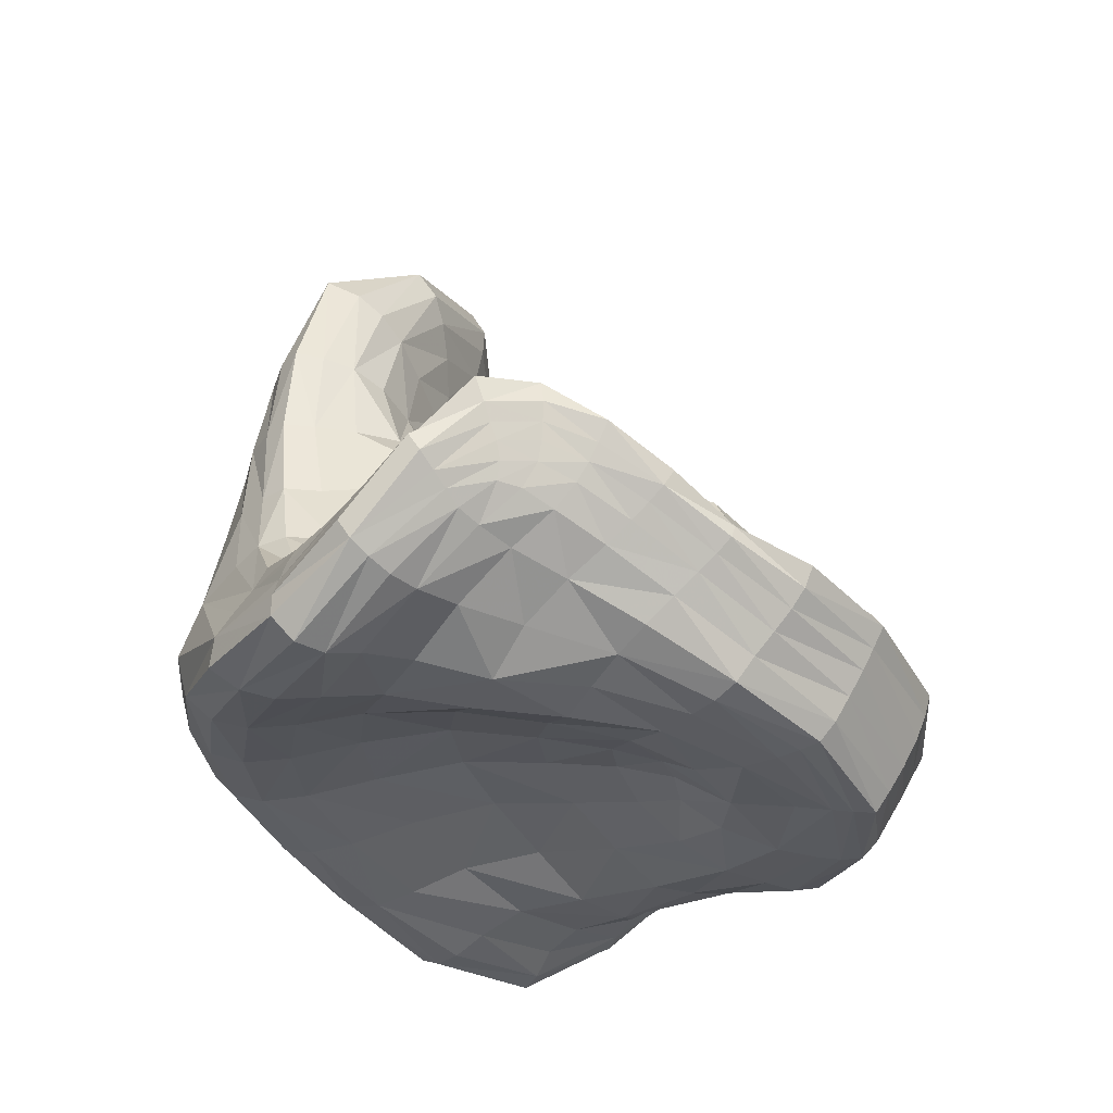
<metadata>
{"format":"obj","ext":"obj","renderer":"f3d","projection":"perspective","resolution":1024,"background":"white","views":[{"elev":-33.6,"azim":104.8,"up":"+Y"}]}
</metadata>
<code>
v -0.4045 1.003 0.1333
v -0.04944 1.156 0.003667
v -0.05457 1.336 0.267
v -0.427 0.9334 0.0978
v -0.2121 1.095 0.1966
v -0.05169 1.367 0.3957
v -0.2169 0.9311 -0.07385
v -0.04293 0.8334 0.03099
v -0.2433 0.97 0.4638
v -0.4142 1.033 0.1285
v -0.4246 0.9757 0.1746
v -0.4067 0.9674 0.167
v -0.3873 1.001 0.1055
v -0.3924 1.034 0.08348
v -0.3834 0.9636 0.1414
v -0.0705 1.16 0.05903
v 4e-08 1.175 0.07523
v 1.2e-07 1.166 0.002065
v 2.4e-07 1.124 -0.06601
v -0.0721 1.122 -0.0403
v -0.1226 1.126 0.0235
v -0.07715 1.373 0.2626
v -9.9e-07 1.401 0.2515
v -9.5e-07 1.339 0.2643
v -1.01e-06 1.28 0.2694
v -0.06761 1.289 0.2728
v -0.4334 0.951 0.0929
v -0.4172 0.9553 0.06099
v -0.4133 0.9307 0.07738
v -0.4295 0.9076 0.1336
v -0.4457 0.9196 0.1409
v -0.4086 0.8995 0.1196
v -0.1562 1.142 0.1935
v -0.1499 1.13 0.1071
v -0.1917 1.074 0.08504
v -0.2013 1.171 0.2726
v -0.1537 1.18 0.2558
v -0.2443 1.082 0.2765
v -0.2342 1.166 0.3105
v -0.2512 1.02 0.1562
v -0.2728 1.01 0.2409
v -0.22 1.014 0.06189
v -0.07178 1.395 0.3674
v -0.1268 1.343 0.4062
v -0.07328 1.327 0.4296
v -2e-07 1.322 0.4415
v -2.2e-07 1.371 0.3936
v -3e-08 1.42 0.3487
v -0.2702 0.9538 0.02302
v -0.2512 0.9571 0.03576
v -0.1974 0.9452 -0.05716
v -0.1158 0.9433 -0.1334
v -0.1208 0.9334 -0.1564
v -0.2202 0.9249 -0.1235
v -0.2796 0.9352 -0.07517
v -0.2734 0.9439 -0.04322
v -0.2952 0.9604 0.01875
v -0.06516 0.8065 -0.007563
v 1.2e-07 0.7988 -0.03043
v -2.2e-07 0.8373 0.02744
v -0.05905 0.8456 0.07935
v -0.1126 0.8216 0.04735
v -5e-08 0.8581 0.08805
v -0.1244 1.003 0.5231
v -0.113 1.08 0.5033
v -0.1964 1.074 0.4665
v -0.2423 1.076 0.4294
v -0.2746 0.9883 0.4167
v -0.2448 0.909 0.4847
v -0.1239 0.9424 0.5313
v -0.3227 0.9734 0.02352
v -0.3179 0.9726 -0.00964
v -0.3624 1.003 0.03815
v -0.3573 0.9859 0.06295
v -0.3281 0.9719 -0.0321
v -0.3739 1.013 0.0188
v -0.4107 1.044 0.06747
v -0.3434 0.9715 -0.04675
v -0.3919 1.012 0.003405
v -0.4318 1.035 0.0542
v -0.4646 1.03 0.1093
v -0.4395 1.044 0.1216
v -0.4083 0.9972 -0.004559
v -0.4342 1.012 0.05129
v -0.4587 1.003 0.1022
v -0.428 0.9925 0.05359
v -0.4493 0.9847 0.09818
v -0.4783 0.9441 0.1567
v -0.4809 0.9621 0.1678
v -0.4601 0.9734 0.1742
v -0.4425 0.9822 0.1794
v -0.4497 0.9069 0.2427
v -0.4372 0.9216 0.2455
v -0.424 0.9336 0.2453
v -0.4072 0.9365 0.2372
v -0.394 0.8977 0.3141
v -0.3866 0.918 0.3085
v -0.369 0.923 0.2916
v -0.3517 0.9344 0.2618
v -0.3881 0.9405 0.2211
v -0.3362 0.9379 0.3567
v -0.3239 0.944 0.3309
v -0.3113 0.9521 0.2881
v -0.3005 0.9685 0.2192
v -0.3302 0.9476 0.2026
v -0.2955 1.001 0.3565
v -0.2827 1 0.3114
v -0.275 1.077 0.3708
v -0.2623 1.076 0.3343
v -0.266 1.167 0.3802
v -0.2553 1.166 0.3493
v -0.2558 1.27 0.3762
v -0.2476 1.263 0.3473
v -0.2285 1.256 0.3186
v -0.1947 1.249 0.2963
v -0.2177 1.367 0.3219
v -0.1981 1.351 0.3008
v -0.1694 1.333 0.2869
v -0.1273 1.311 0.279
v -0.1473 1.239 0.283
v -0.1209 1.433 0.2645
v -0.102 1.406 0.2611
v -3.8e-07 1.468 0.2421
v -1.07e-06 1.438 0.2438
v -0.1334 1.458 0.2814
v -2.62e-06 1.497 0.2575
v -0.1296 1.462 0.3117
v 7.67e-06 1.495 0.2881
v -0.1133 1.441 0.3279
v 4.66e-06 1.473 0.3048
v -0.0954 1.421 0.3449
v 2.5e-07 1.452 0.3225
v -0.1994 1.372 0.3742
v -0.1685 1.359 0.3892
v -0.2382 1.27 0.399
v -0.2079 1.268 0.4186
v -0.1607 1.264 0.4389
v -0.226 1.169 0.4295
v -0.1774 1.169 0.456
v -0.1032 1.17 0.4825
v -0.09458 1.26 0.4644
v 3e-08 1.173 0.4989
v 9.3e-07 1.258 0.482
v -5e-08 1.088 0.5211
v -8.3e-07 1.016 0.5403
v -1.14e-06 0.9532 0.5491
v -0.1187 0.8993 0.5217
v -5.5e-07 0.9099 0.5399
v -0.1125 0.8716 0.4983
v -1.4e-07 0.8835 0.5161
v -0.1066 0.859 0.4629
v -3e-08 0.8707 0.4819
v -0.1004 0.8601 0.4131
v 1e-08 0.8703 0.4318
v -0.09218 0.8726 0.3399
v 1.1e-07 0.8798 0.3536
v -0.08348 0.879 0.2452
v 4e-08 0.8873 0.2563
v -0.07353 0.8622 0.1539
v 2e-08 0.8735 0.1642
v -0.1605 0.8537 0.2162
v -0.1419 0.8372 0.1244
v -0.2199 0.8193 0.182
v -0.1921 0.8109 0.09141
v -0.1561 0.8025 0.005883
v -0.2315 0.8177 0.05771
v -0.1881 0.7984 -0.03105
v -0.111 0.7828 -0.09964
v -0.0924 0.7878 -0.06096
v -7e-08 0.7772 -0.134
v -6e-08 0.7859 -0.09622
v -0.1214 0.7821 -0.123
v -3.4e-07 0.7721 -0.1553
v -0.129 0.7841 -0.1443
v -2.7e-07 0.7681 -0.1781
v -0.1313 0.8028 -0.1611
v 8e-08 0.7896 -0.1928
v -0.132 0.8284 -0.1764
v 1.5e-07 0.8157 -0.2092
v -0.1335 0.8546 -0.192
v 9e-08 0.8462 -0.2255
v -0.135 0.877 -0.2038
v 1.3e-07 0.8707 -0.2354
v -0.1375 0.8992 -0.2156
v -1e-08 0.8945 -0.2422
v -0.133 0.9178 -0.204
v 3e-08 0.9141 -0.2289
v -0.1271 0.9269 -0.1835
v 3e-08 0.9218 -0.2087
v 5e-08 0.9243 -0.1837
v 2.7e-07 0.9298 -0.1535
v -0.1097 0.959 -0.1127
v 1e-08 0.9479 -0.1309
v -0.1021 0.9912 -0.09288
v -2.2e-07 0.9803 -0.1167
v -0.0913 1.054 -0.0736
v 1.8e-07 1.043 -0.09932
v -0.1739 1 -0.0281
v -0.1547 1.064 -0.00654
v -0.1863 0.9647 -0.04354
v -0.2369 0.9772 0.04723
v -0.2964 0.9549 0.1221
v -0.2756 0.9781 0.1358
v -0.3212 0.9476 0.1054
v -0.3611 0.9466 0.1793
v -0.3441 0.9607 0.08477
v -0.2311 0.9224 -0.1467
v -0.2915 0.9342 -0.09124
v -0.2427 0.9123 -0.1646
v -0.3036 0.9287 -0.1018
v -0.3601 0.9631 -0.05621
v -0.2401 0.8903 -0.1554
v -0.3087 0.9143 -0.09873
v -0.3623 0.9467 -0.04644
v -0.4026 0.9775 0.006476
v -0.3046 0.9004 -0.08324
v -0.3576 0.9333 -0.0307
v -0.3976 0.9605 0.01704
v -0.4225 0.9747 0.05612
v -0.3537 0.9182 -0.01257
v -0.3937 0.9422 0.03007
v -0.3486 0.8982 0.0133
v -0.3891 0.9185 0.05273
v -0.3348 0.8753 0.05397
v -0.3762 0.8913 0.09751
v -0.3078 0.8483 0.1036
v -0.352 0.853 0.1562
v -0.3905 0.851 0.1841
v -0.4206 0.8513 0.2003
v -0.3084 0.8265 0.2112
v -0.3442 0.8198 0.2526
v -0.3752 0.8051 0.2763
v -0.4026 0.8046 0.2975
v -0.4424 0.8594 0.2142
v -0.2784 0.8181 0.3151
v -0.3022 0.808 0.3523
v -0.3234 0.8106 0.3816
v -0.3437 0.8267 0.4063
v -0.4187 0.8258 0.3158
v -0.2096 0.8365 0.4179
v -0.222 0.8445 0.4522
v -0.235 0.8676 0.4768
v -0.3423 0.8617 0.4033
v -0.3338 0.8937 0.3887
v -0.4015 0.8763 0.3167
v -0.4116 0.8537 0.3187
v -0.4642 0.8895 0.2384
v -0.4599 0.8707 0.2268
v -0.461 0.9312 0.1484
v -0.4414 0.9687 0.09455
v -0.3328 0.9167 0.3716
v -0.2915 0.9975 0.3874
v -0.2637 1.077 0.398
v -0.2516 1.168 0.4041
v -0.1957 0.8414 0.3719
v -0.2502 0.8289 0.2612
v -0.1789 0.8544 0.3064
v -0.2703 0.8167 0.145
v -0.2647 0.8291 0.02334
v -0.289 0.8427 -0.009778
v -0.2269 0.8044 -0.08247
v -0.2111 0.7965 -0.05816
v -0.2971 0.8648 -0.0396
v -0.2298 0.8283 -0.1017
v -0.3011 0.8848 -0.06436
v -0.2332 0.8507 -0.1224
v -0.2365 0.8712 -0.1409
v -0.2288 1.384 0.3549
v -0.08096 1.231 0.2701
v -0.08507 1.186 0.2485
v -8.3e-07 1.193 0.2412
v -1.8e-07 1.172 0.2075
v -0.0868 1.163 0.2026
v -7.6e-07 1.229 0.2607
v 9e-08 1.169 0.1494
v -0.08478 1.158 0.1343
v 0.4045 1.003 0.1334
v 0.04944 1.156 0.003667
v 0.05457 1.336 0.267
v 0.427 0.9334 0.0978
v 0.2121 1.095 0.1966
v 0.05169 1.367 0.3956
v 0.2169 0.9311 -0.07385
v 0.04293 0.8334 0.03098
v 0.2433 0.97 0.4638
v 0.4142 1.033 0.1285
v 0.4245 0.9757 0.1746
v 0.4067 0.9675 0.1671
v 0.3872 1.001 0.1056
v 0.3924 1.034 0.0835
v 0.3833 0.9639 0.1415
v 0.0705 1.16 0.05903
v 0.0721 1.122 -0.0403
v 0.1226 1.126 0.02351
v 0.07714 1.373 0.2627
v 0.06761 1.289 0.2728
v 0.4334 0.951 0.0929
v 0.4171 0.9553 0.061
v 0.4132 0.9308 0.0774
v 0.4295 0.9077 0.1336
v 0.4457 0.9196 0.1409
v 0.4086 0.8996 0.1196
v 0.1561 1.142 0.1935
v 0.1499 1.13 0.1071
v 0.1917 1.074 0.08505
v 0.2012 1.171 0.2726
v 0.1536 1.18 0.2558
v 0.2443 1.082 0.2765
v 0.2342 1.166 0.3105
v 0.2512 1.02 0.1562
v 0.2728 1.01 0.2409
v 0.22 1.014 0.06189
v 0.07178 1.395 0.3674
v 0.1268 1.343 0.4061
v 0.07327 1.327 0.4295
v 0.2702 0.9538 0.02301
v 0.2512 0.9572 0.03575
v 0.1974 0.9452 -0.05716
v 0.1158 0.9433 -0.1334
v 0.1208 0.9334 -0.1564
v 0.2202 0.9249 -0.1235
v 0.2796 0.9351 -0.07513
v 0.2735 0.9438 -0.04319
v 0.2952 0.9604 0.01875
v 0.06516 0.8065 -0.00757
v 0.05905 0.8456 0.07935
v 0.1126 0.8216 0.04735
v 0.1244 1.003 0.5231
v 0.113 1.08 0.5034
v 0.1965 1.074 0.4666
v 0.2423 1.076 0.4295
v 0.2746 0.9883 0.4167
v 0.2448 0.909 0.4847
v 0.1239 0.9424 0.5313
v 0.3227 0.9733 0.02352
v 0.3179 0.9725 -0.009631
v 0.3625 1.003 0.03815
v 0.3573 0.9859 0.06296
v 0.3281 0.9718 -0.03208
v 0.3739 1.013 0.01881
v 0.4107 1.044 0.06745
v 0.3434 0.9715 -0.04675
v 0.392 1.012 0.003356
v 0.4319 1.035 0.05419
v 0.4646 1.03 0.1093
v 0.4395 1.044 0.1216
v 0.4083 0.9972 -0.004586
v 0.4341 1.012 0.05133
v 0.4588 1.003 0.1022
v 0.4279 0.9925 0.05364
v 0.4493 0.9847 0.09818
v 0.4783 0.9441 0.1567
v 0.4809 0.9621 0.1678
v 0.4601 0.9734 0.1742
v 0.4425 0.9821 0.1794
v 0.4498 0.9069 0.2427
v 0.4372 0.9216 0.2455
v 0.4239 0.9335 0.2452
v 0.4072 0.9365 0.2372
v 0.394 0.8977 0.3141
v 0.3866 0.9179 0.3085
v 0.369 0.9231 0.2916
v 0.3517 0.9345 0.2618
v 0.3881 0.9405 0.2211
v 0.3362 0.938 0.3567
v 0.3239 0.944 0.3309
v 0.3113 0.9522 0.2881
v 0.3005 0.9686 0.2192
v 0.3302 0.9477 0.2026
v 0.2956 1.001 0.3565
v 0.2827 1 0.3114
v 0.275 1.077 0.3708
v 0.2622 1.076 0.3343
v 0.2661 1.167 0.3802
v 0.2553 1.166 0.3493
v 0.2557 1.27 0.3762
v 0.2476 1.263 0.3473
v 0.2284 1.256 0.3187
v 0.1946 1.249 0.2963
v 0.2177 1.367 0.3219
v 0.1981 1.351 0.3008
v 0.1694 1.333 0.287
v 0.1272 1.311 0.2791
v 0.1473 1.239 0.283
v 0.1209 1.432 0.2645
v 0.102 1.406 0.2611
v 0.1334 1.458 0.2814
v 0.1296 1.462 0.3117
v 0.1133 1.441 0.3279
v 0.0954 1.421 0.3448
v 0.1993 1.372 0.3742
v 0.1685 1.359 0.3891
v 0.2381 1.27 0.3989
v 0.2079 1.268 0.4186
v 0.1607 1.264 0.4389
v 0.226 1.169 0.4295
v 0.1774 1.169 0.456
v 0.1032 1.17 0.4825
v 0.09456 1.26 0.4643
v 0.1187 0.8993 0.5217
v 0.1125 0.8716 0.4983
v 0.1066 0.859 0.4629
v 0.1004 0.8601 0.4131
v 0.09218 0.8726 0.3399
v 0.08348 0.879 0.2452
v 0.07353 0.8622 0.1539
v 0.1605 0.8537 0.2162
v 0.1419 0.8372 0.1244
v 0.2199 0.8193 0.182
v 0.1921 0.8109 0.09141
v 0.1561 0.8025 0.005881
v 0.2315 0.8177 0.05771
v 0.1881 0.7984 -0.03105
v 0.111 0.7828 -0.09964
v 0.0924 0.7878 -0.06096
v 0.1214 0.7821 -0.123
v 0.129 0.7841 -0.1443
v 0.1313 0.8028 -0.1611
v 0.132 0.8284 -0.1764
v 0.1335 0.8546 -0.192
v 0.135 0.877 -0.2038
v 0.1375 0.8992 -0.2156
v 0.133 0.9178 -0.204
v 0.1271 0.9269 -0.1835
v 0.1097 0.959 -0.1127
v 0.1021 0.9912 -0.09288
v 0.0913 1.054 -0.0736
v 0.1739 1 -0.0281
v 0.1547 1.064 -0.006527
v 0.1863 0.9647 -0.04355
v 0.2369 0.9772 0.04723
v 0.2964 0.9549 0.1221
v 0.2757 0.9782 0.1358
v 0.3212 0.9477 0.1054
v 0.3611 0.9467 0.1793
v 0.3441 0.9608 0.0848
v 0.2311 0.9224 -0.1467
v 0.2915 0.9341 -0.0912
v 0.2427 0.9123 -0.1646
v 0.3037 0.9287 -0.1018
v 0.3602 0.9631 -0.05626
v 0.2401 0.8903 -0.1553
v 0.3087 0.9143 -0.09877
v 0.3623 0.9467 -0.04641
v 0.4025 0.9775 0.00651
v 0.3046 0.9004 -0.08327
v 0.3576 0.9333 -0.03069
v 0.3976 0.9605 0.01706
v 0.4224 0.9748 0.05616
v 0.3537 0.9183 -0.01256
v 0.3937 0.9422 0.03008
v 0.3486 0.8982 0.01329
v 0.3891 0.9185 0.05274
v 0.3348 0.8753 0.05396
v 0.3762 0.8913 0.09751
v 0.3078 0.8483 0.1036
v 0.352 0.853 0.1562
v 0.3904 0.851 0.1841
v 0.4205 0.8513 0.2003
v 0.3084 0.8264 0.2112
v 0.3442 0.8198 0.2526
v 0.3752 0.8052 0.2763
v 0.4026 0.8046 0.2975
v 0.4424 0.8594 0.2142
v 0.2784 0.8181 0.3151
v 0.3022 0.808 0.3523
v 0.3234 0.8106 0.3815
v 0.3437 0.8267 0.4062
v 0.4187 0.8258 0.3158
v 0.2096 0.8365 0.4179
v 0.222 0.8445 0.4522
v 0.235 0.8676 0.4768
v 0.3423 0.8617 0.4033
v 0.3338 0.8937 0.3887
v 0.4015 0.8763 0.3167
v 0.4116 0.8537 0.3187
v 0.4642 0.8895 0.2384
v 0.4599 0.8706 0.2268
v 0.461 0.9312 0.1484
v 0.4414 0.9687 0.09455
v 0.3328 0.9167 0.3716
v 0.2915 0.9974 0.3874
v 0.2637 1.077 0.398
v 0.2517 1.168 0.4041
v 0.1957 0.8414 0.3719
v 0.2502 0.8289 0.2612
v 0.1789 0.8542 0.3064
v 0.2703 0.8167 0.145
v 0.2647 0.8291 0.02333
v 0.2891 0.8426 -0.00979
v 0.2269 0.8043 -0.08247
v 0.2111 0.7965 -0.05816
v 0.2971 0.8648 -0.03961
v 0.2298 0.8283 -0.1017
v 0.3011 0.8848 -0.06436
v 0.2332 0.8507 -0.1224
v 0.2365 0.8712 -0.1409
v 0.2288 1.384 0.355
v 0.08095 1.231 0.2701
v 0.08506 1.186 0.2485
v 0.0868 1.163 0.2026
v 0.08478 1.158 0.1342
g ZBrush_defualt_group
f 1 10 11 12
f 1 13 14 10
f 1 12 15 13
f 2 16 17 18
f 2 18 19 20
f 2 20 21 16
f 3 22 23 24
f 3 24 25 26
f 4 27 28 29
f 4 30 31 27
f 4 29 32 30
f 5 33 34 35
f 5 36 37 33
f 5 38 39 36
f 5 40 41 38
f 5 35 42 40
f 6 43 44 45
f 6 45 46 47
f 6 47 48 43
f 7 49 50 51
f 7 51 52 53
f 7 54 55 56
f 7 56 57 49
f 8 58 59 60
f 8 61 62 58
f 8 60 63 61
f 9 64 65 66
f 9 66 67 68
f 9 69 70 64
f 71 57 56 72
f 72 73 74 71
f 72 56 55 75
f 72 75 76 73
f 76 77 14 73
f 76 75 78 79
f 76 79 80 77
f 80 81 82 77
f 80 79 83 84
f 80 84 85 81
f 85 84 86 87
f 85 87 88 89
f 85 89 90 81
f 90 91 82 81
f 90 89 92 93
f 90 93 94 91
f 94 95 11 91
f 94 93 96 97
f 94 97 98 95
f 98 99 100 95
f 98 97 101 102
f 98 102 103 99
f 103 104 105 99
f 103 102 106 107
f 103 107 41 104
f 107 106 108 109
f 107 109 38 41
f 109 108 110 111
f 109 111 39 38
f 111 110 112 113
f 111 113 114 39
f 114 115 36 39
f 114 113 116 117
f 114 117 118 115
f 118 119 120 115
f 118 117 121 122
f 118 122 22 119
f 122 121 123 124
f 122 124 23 22
f 123 121 125 126
f 126 125 127 128
f 128 127 129 130
f 130 129 131 132
f 132 131 43 48
f 131 129 133 134
f 131 134 44 43
f 134 133 135 136
f 134 136 137 44
f 137 136 138 139
f 137 139 140 141
f 137 141 45 44
f 141 140 142 143
f 141 143 46 45
f 142 140 65 144
f 144 65 64 145
f 145 64 70 146
f 146 70 147 148
f 148 147 149 150
f 150 149 151 152
f 152 151 153 154
f 154 153 155 156
f 156 155 157 158
f 158 157 159 160
f 160 159 61 63
f 159 157 161 162
f 159 162 62 61
f 162 161 163 164
f 162 164 165 62
f 165 164 166 167
f 165 167 168 169
f 165 169 58 62
f 169 168 170 171
f 169 171 59 58
f 170 168 172 173
f 173 172 174 175
f 175 174 176 177
f 177 176 178 179
f 179 178 180 181
f 181 180 182 183
f 183 182 184 185
f 185 184 186 187
f 187 186 188 189
f 189 188 53 190
f 190 53 52 191
f 191 52 192 193
f 193 192 194 195
f 195 194 196 197
f 197 196 20 19
f 196 194 198 199
f 196 199 21 20
f 199 198 42 35
f 199 35 34 21
f 198 194 192 200
f 198 200 201 42
f 201 200 51 50
f 201 50 202 203
f 201 203 40 42
f 203 202 105 104
f 203 104 41 40
f 202 50 49 204
f 202 204 205 105
f 205 204 206 15
f 205 15 12 100
f 205 100 99 105
f 206 57 71 74
f 206 74 13 15
f 206 204 49 57
f 200 192 52 51
f 188 54 7 53
f 188 186 207 54
f 207 208 55 54
f 207 186 184 209
f 207 209 210 208
f 210 211 78 208
f 210 209 212 213
f 210 213 214 211
f 214 215 83 211
f 214 213 216 217
f 214 217 218 215
f 218 219 86 215
f 218 217 220 221
f 218 221 28 219
f 221 220 222 223
f 221 223 29 28
f 223 222 224 225
f 223 225 32 29
f 225 224 226 227
f 225 227 228 32
f 228 229 30 32
f 228 227 230 231
f 228 231 232 229
f 232 233 234 229
f 232 231 235 236
f 232 236 237 233
f 237 238 239 233
f 237 236 240 241
f 237 241 242 238
f 242 69 243 238
f 242 241 149 147
f 242 147 70 69
f 243 244 245 246
f 243 246 239 238
f 243 69 9 244
f 246 245 92 247
f 246 247 248 239
f 248 247 88 249
f 248 249 31 234
f 248 234 233 239
f 249 88 87 250
f 249 250 27 31
f 250 87 86 219
f 250 219 28 27
f 247 92 89 88
f 245 96 93 92
f 245 244 251 96
f 251 101 97 96
f 251 244 9 68
f 251 68 252 101
f 252 106 102 101
f 252 68 67 253
f 252 253 108 106
f 253 67 138 254
f 253 254 110 108
f 254 138 136 135
f 254 135 112 110
f 241 240 151 149
f 240 236 235 255
f 240 255 153 151
f 255 235 256 257
f 255 257 155 153
f 257 256 163 161
f 257 161 157 155
f 256 235 231 230
f 256 230 258 163
f 258 230 227 226
f 258 226 259 166
f 258 166 164 163
f 259 226 224 260
f 259 260 261 262
f 259 262 167 166
f 262 261 174 172
f 262 172 168 167
f 261 260 263 264
f 261 264 176 174
f 264 263 265 266
f 264 266 178 176
f 266 265 216 267
f 266 267 180 178
f 267 216 213 212
f 267 212 182 180
f 265 220 217 216
f 265 263 222 220
f 263 260 224 222
f 234 31 30 229
f 215 86 84 83
f 212 209 184 182
f 211 83 79 78
f 208 78 75 55
f 140 139 66 65
f 139 138 67 66
f 135 133 268 112
f 268 116 113 112
f 268 133 129 127
f 268 127 125 116
f 125 121 117 116
f 120 269 270 37
f 120 37 36 115
f 120 119 26 269
f 270 271 272 273
f 270 273 33 37
f 270 269 274 271
f 274 269 26 25
f 273 272 275 276
f 273 276 34 33
f 276 16 21 34
f 276 275 17 16
f 119 22 3 26
f 100 12 11 95
f 91 11 10 82
f 82 10 14 77
f 74 73 14 13
f 277 288 287 286
f 277 286 290 289
f 277 289 291 288
f 278 18 17 292
f 278 293 19 18
f 278 292 294 293
f 279 24 23 295
f 279 296 25 24
f 280 299 298 297
f 280 297 301 300
f 280 300 302 299
f 281 305 304 303
f 281 303 307 306
f 281 306 309 308
f 281 308 311 310
f 281 310 312 305
f 282 315 314 313
f 282 47 46 315
f 282 313 48 47
f 283 318 317 316
f 283 320 319 318
f 283 323 322 321
f 283 316 324 323
f 284 60 59 325
f 284 325 327 326
f 284 326 63 60
f 285 330 329 328
f 285 332 331 330
f 285 328 334 333
f 335 336 323 324
f 336 335 338 337
f 336 339 322 323
f 336 337 340 339
f 340 337 290 341
f 340 343 342 339
f 340 341 344 343
f 344 341 346 345
f 344 348 347 343
f 344 345 349 348
f 349 351 350 348
f 349 353 352 351
f 349 345 354 353
f 354 345 346 355
f 354 357 356 353
f 354 355 358 357
f 358 355 287 359
f 358 361 360 357
f 358 359 362 361
f 362 359 364 363
f 362 366 365 361
f 362 363 367 366
f 367 363 369 368
f 367 371 370 366
f 367 368 311 371
f 371 373 372 370
f 371 311 308 373
f 373 375 374 372
f 373 308 309 375
f 375 377 376 374
f 375 309 378 377
f 378 309 306 379
f 378 381 380 377
f 378 379 382 381
f 382 379 384 383
f 382 386 385 381
f 382 383 295 386
f 386 124 123 385
f 386 295 23 124
f 123 126 387 385
f 126 128 388 387
f 128 130 389 388
f 130 132 390 389
f 132 48 313 390
f 390 392 391 389
f 390 313 314 392
f 392 394 393 391
f 392 314 395 394
f 395 397 396 394
f 395 399 398 397
f 395 314 315 399
f 399 143 142 398
f 399 315 46 143
f 142 144 329 398
f 144 145 328 329
f 145 146 334 328
f 146 148 400 334
f 148 150 401 400
f 150 152 402 401
f 152 154 403 402
f 154 156 404 403
f 156 158 405 404
f 158 160 406 405
f 160 63 326 406
f 406 408 407 405
f 406 326 327 408
f 408 410 409 407
f 408 327 411 410
f 411 413 412 410
f 411 415 414 413
f 411 327 325 415
f 415 171 170 414
f 415 325 59 171
f 170 173 416 414
f 173 175 417 416
f 175 177 418 417
f 177 179 419 418
f 179 181 420 419
f 181 183 421 420
f 183 185 422 421
f 185 187 423 422
f 187 189 424 423
f 189 190 320 424
f 190 191 319 320
f 191 193 425 319
f 193 195 426 425
f 195 197 427 426
f 197 19 293 427
f 427 429 428 426
f 427 293 294 429
f 429 305 312 428
f 429 294 304 305
f 428 430 425 426
f 428 312 431 430
f 431 317 318 430
f 431 433 432 317
f 431 312 310 433
f 433 368 369 432
f 433 310 311 368
f 432 434 316 317
f 432 369 435 434
f 435 291 436 434
f 435 364 288 291
f 435 369 363 364
f 436 338 335 324
f 436 291 289 338
f 436 324 316 434
f 430 318 319 425
f 424 320 283 321
f 424 321 437 423
f 437 321 322 438
f 437 439 422 423
f 437 438 440 439
f 440 438 342 441
f 440 443 442 439
f 440 441 444 443
f 444 441 347 445
f 444 447 446 443
f 444 445 448 447
f 448 445 350 449
f 448 451 450 447
f 448 449 298 451
f 451 453 452 450
f 451 298 299 453
f 453 455 454 452
f 453 299 302 455
f 455 457 456 454
f 455 302 458 457
f 458 302 300 459
f 458 461 460 457
f 458 459 462 461
f 462 459 464 463
f 462 466 465 461
f 462 463 467 466
f 467 463 469 468
f 467 471 470 466
f 467 468 472 471
f 472 468 473 333
f 472 400 401 471
f 472 333 334 400
f 473 476 475 474
f 473 468 469 476
f 473 474 285 333
f 476 477 356 475
f 476 469 478 477
f 478 479 352 477
f 478 464 301 479
f 478 469 463 464
f 479 480 351 352
f 479 301 297 480
f 480 449 350 351
f 480 297 298 449
f 477 352 353 356
f 475 356 357 360
f 475 360 481 474
f 481 360 361 365
f 481 332 285 474
f 481 365 482 332
f 482 365 366 370
f 482 483 331 332
f 482 370 372 483
f 483 484 396 331
f 483 372 374 484
f 484 393 394 396
f 484 374 376 393
f 471 401 402 470
f 470 485 465 466
f 470 402 403 485
f 485 487 486 465
f 485 403 404 487
f 487 407 409 486
f 487 404 405 407
f 486 460 461 465
f 486 409 488 460
f 488 456 457 460
f 488 412 489 456
f 488 409 410 412
f 489 490 454 456
f 489 492 491 490
f 489 412 413 492
f 492 416 417 491
f 492 413 414 416
f 491 494 493 490
f 491 417 418 494
f 494 496 495 493
f 494 418 419 496
f 496 497 446 495
f 496 419 420 497
f 497 442 443 446
f 497 420 421 442
f 495 446 447 450
f 495 450 452 493
f 493 452 454 490
f 464 459 300 301
f 445 347 348 350
f 442 421 422 439
f 441 342 343 347
f 438 322 339 342
f 398 329 330 397
f 397 330 331 396
f 393 376 498 391
f 498 376 377 380
f 498 388 389 391
f 498 380 387 388
f 387 380 381 385
f 384 307 500 499
f 384 379 306 307
f 384 499 296 383
f 500 501 272 271
f 500 307 303 501
f 500 271 274 499
f 274 25 296 499
f 501 502 275 272
f 501 303 304 502
f 502 304 294 292
f 502 292 17 275
f 383 296 279 295
f 364 359 287 288
f 355 346 286 287
f 346 341 290 286
f 338 289 290 337

</code>
